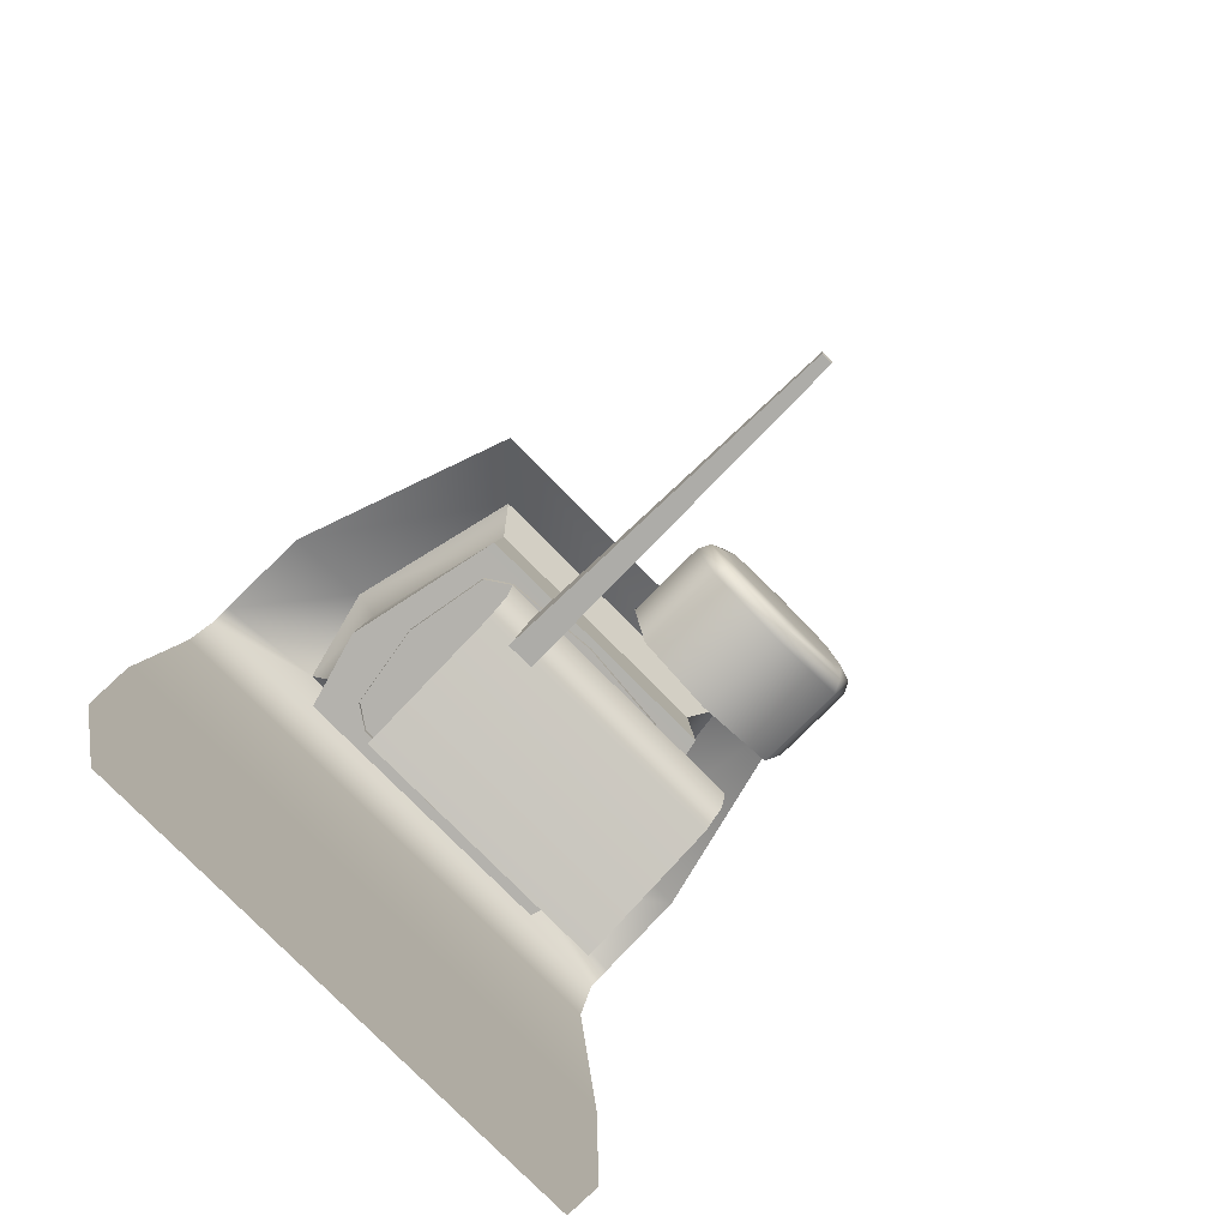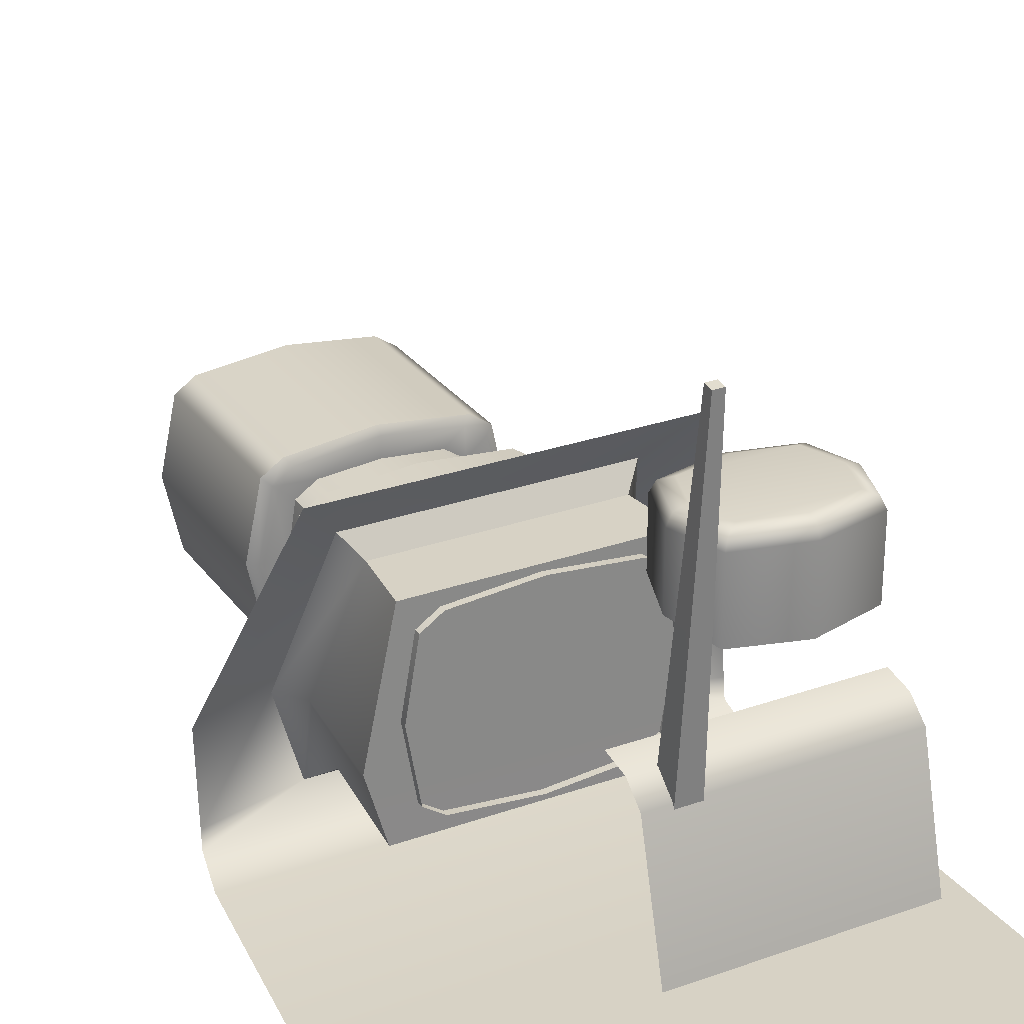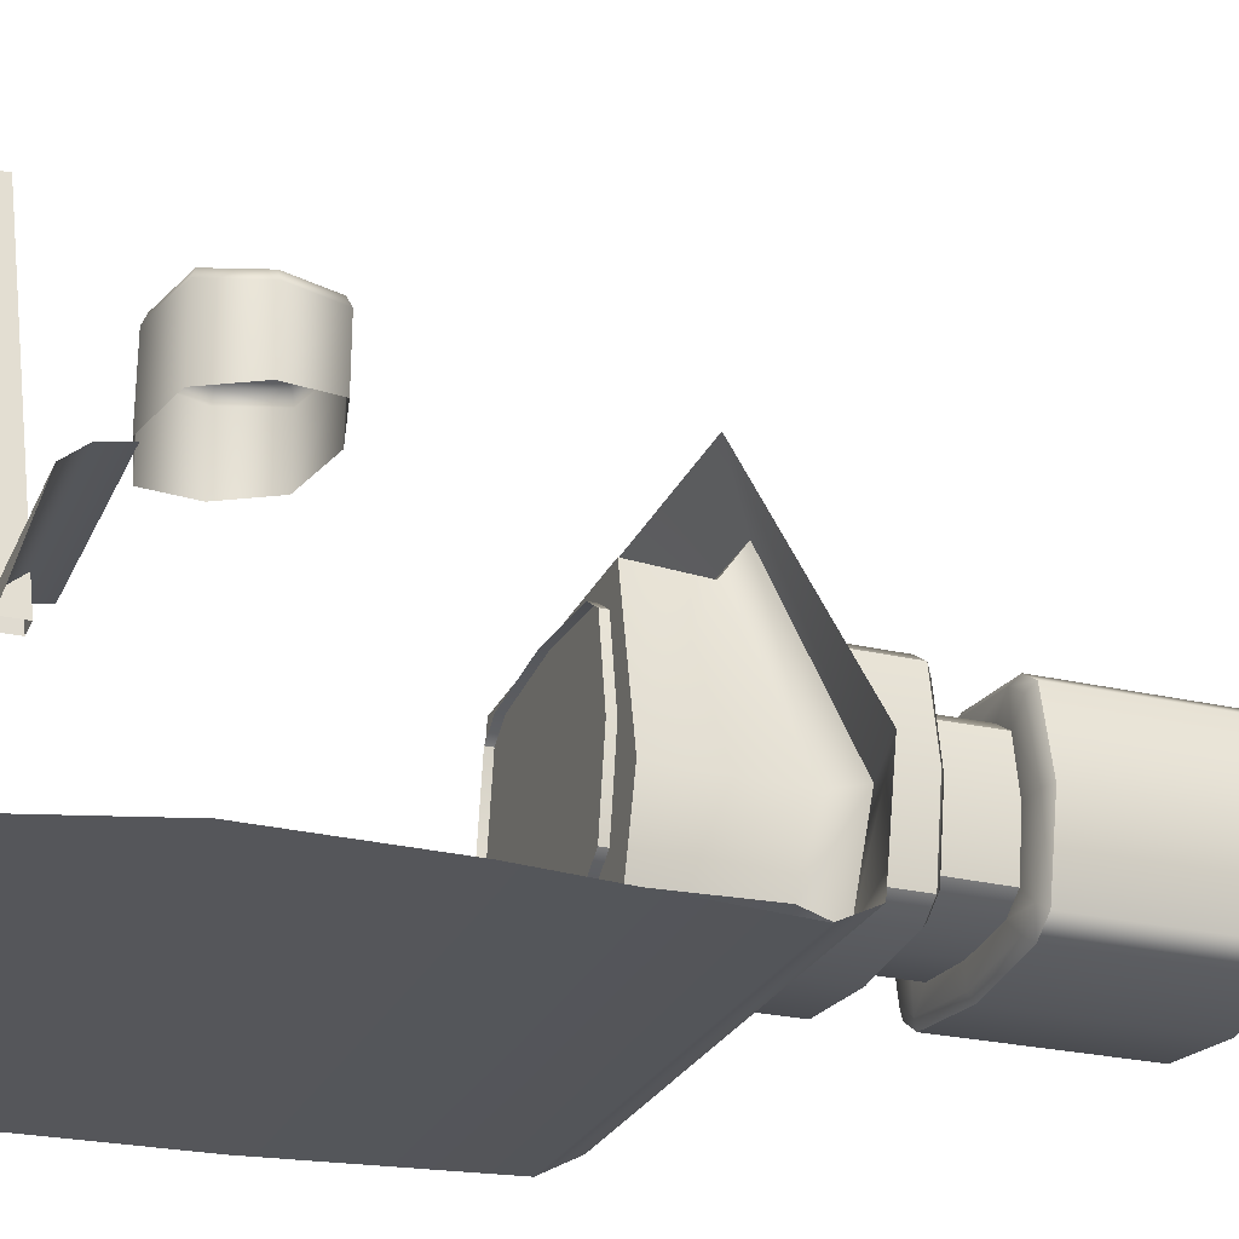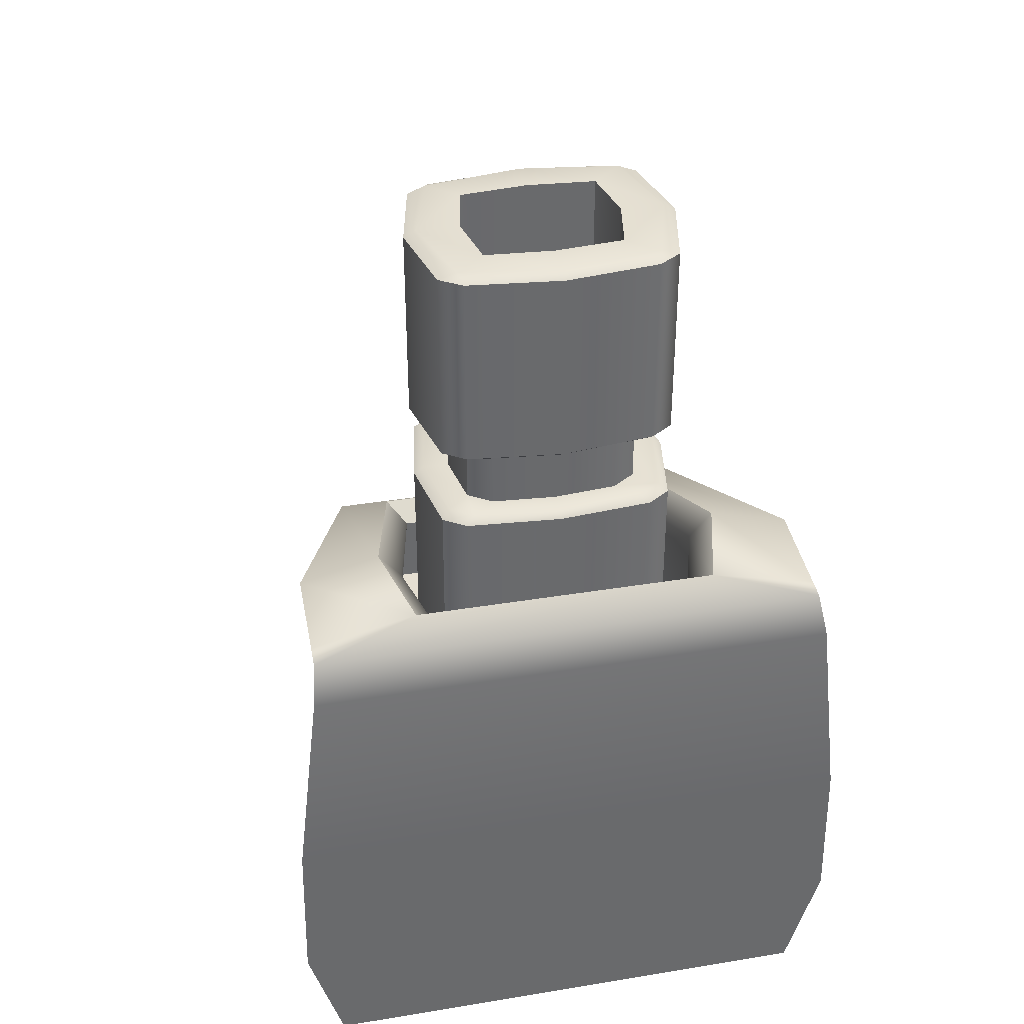
<metadata>
{"format":"obj","ext":"obj","renderer":"f3d","projection":"perspective","resolution":1024,"background":"white","views":[{"elev":-79.5,"azim":134.9,"up":"+Z"},{"elev":27.6,"azim":151.6,"up":"+Y"},{"elev":-25.9,"azim":-110.3,"up":"+Y"},{"elev":37.5,"azim":-11.9,"up":"+Z"}]}
</metadata>
<code>
g MediumTurret_mesh
v 0.1264 1.09 -0.3716
v 0.1142 0.52 -0.292
v 0.1142 0.52 -0.3379
v 0.1264 1.092 -0.3553
v 0.1438 1.09 -0.3716
v 0.1142 0.52 -0.3379
v 0.156 0.52 -0.3379
v 0.1264 1.09 -0.3716
v 0.1438 1.092 -0.3553
v 0.156 0.52 -0.3379
v 0.156 0.52 -0.292
v 0.1438 1.09 -0.3716
v 0.1264 1.092 -0.3553
v 0.156 0.52 -0.292
v 0.1142 0.52 -0.292
v 0.1438 1.092 -0.3553
v 0.1264 1.092 -0.3553
v 0.1438 1.09 -0.3716
v 0.1438 1.092 -0.3553
v 0.1264 1.09 -0.3716
v 0.4304 0.0925 0.4632
v 0.2527 0.1333 0.5054
v 0.4299 0.1262 0.4666
v -0.2564 0.1333 0.5054
v -0.4341 0.0925 0.4632
v -0.4335 0.1301 0.467
v -0.2746 0.2821 0.2642
v -0.2069 0.5363 0.3828
v -0.2204 0.5364 0.2636
v -0.2577 0.2839 0.472
v 0.4798 0.06098 0.04568
v -0.4883 0.06098 -0.2198
v -0.4826 0.06098 0.04568
v 0.4855 0.06098 -0.2198
v 0.4388 0.06098 0.4026
v -0.4417 0.06098 0.4026
v 0.2347 0.1565 0.2639
v -0.2236 0.1676 0.4581
v -0.2383 0.1565 0.2639
v 0.22 0.1676 0.4581
v -0.4308 0.06098 -0.4104
v 0.4281 0.06098 -0.4104
v 0.3078 0.6578 0.3479
v -0.2371 0.5754 0.4094
v -0.3115 0.6578 0.3479
v 0.2335 0.5754 0.4094
v 0.4274 0.2827 0.4828
v 0.2918 0.2829 0.5185
v -0.2955 0.2829 0.5185
v -0.4311 0.2827 0.4828
v -0.2204 0.5364 0.2636
v 0.271 0.2821 0.2642
v -0.2746 0.2821 0.2642
v 0.2168 0.5364 0.2636
v 0.2347 0.1565 0.2639
v -0.2383 0.1565 0.2639
v 0.2168 0.5364 0.2636
v 0.2541 0.2839 0.472
v 0.271 0.2821 0.2642
v 0.2032 0.5363 0.3828
v -0.2204 0.5364 0.2636
v 0.2032 0.5363 0.3828
v 0.2168 0.5364 0.2636
v -0.2069 0.5363 0.3828
v 0.22 0.1676 0.4581
v 0.2347 0.1565 0.2639
v -0.2383 0.1565 0.2639
v -0.2236 0.1676 0.4581
v -0.2955 0.2829 0.5185
v -0.2564 0.1333 0.5054
v 0.2527 0.1333 0.5054
v 0.2918 0.2829 0.5185
v -0.2069 0.5363 0.3828
v 0.2335 0.5754 0.4094
v 0.2032 0.5363 0.3828
v -0.2371 0.5754 0.4094
v 0.2335 0.5754 0.4094
v -0.2564 0.1333 0.5054
v 0.2527 0.1333 0.5054
v -0.2371 0.5754 0.4094
v -0.4417 0.06098 0.4026
v 0.4388 0.06098 0.4026
v 0.1992 0.5476 -0.3372
v -0.2013 0.3308 -0.3959
v 0.1991 0.3308 -0.3959
v -0.202 0.5477 -0.3371
v -0.2022 0.5873 -0.2526
v 0.1986 0.5779 -0.3006
v 0.1992 0.5873 -0.2526
v -0.2024 0.5779 -0.3006
v -0.2086 0.8016 -0.2067
v -0.2127 0.8091 -0.124
v -0.2355 0.8016 -0.124
v -0.1904 0.8091 -0.1926
v -0.2161 0.7835 -0.2125
v -0.2449 0.7835 -0.124
v 0.007895 0.8016 -0.2067
v -0.1003 0.8091 -0.2137
v -0.1003 0.8016 -0.2321
v -0.01029 0.8091 -0.1926
v 0.01543 0.7835 -0.2125
v -0.1003 0.7835 -0.2397
v 0.007895 0.8016 -0.04134
v 0.01199 0.8091 -0.124
v 0.03477 0.8016 -0.124
v -0.01029 0.8091 -0.05545
v 0.01543 0.7835 -0.03549
v 0.04421 0.7835 -0.124
v -0.2086 0.8016 -0.04134
v -0.1003 0.8091 -0.03435
v -0.1003 0.8016 -0.01597
v -0.1904 0.8091 -0.05545
v -0.2161 0.7835 -0.03549
v -0.1003 0.7835 -0.008362
v -0.1003 0.8016 -0.2321
v -0.1003 0.8091 -0.2137
v -0.1003 0.7835 -0.2397
v -0.2161 0.6518 -0.2125
v -0.1003 0.6485 -0.2397
v 0.04421 0.6627 -0.124
v 0.01543 0.6518 -0.2125
v 0.01543 0.6735 -0.03549
v -0.1003 0.6769 -0.008362
v -0.2449 0.6627 -0.124
v -0.2161 0.6735 -0.03549
v -0.1003 0.6485 -0.2397
v -0.1904 0.8091 -0.1926
v 0.01199 0.8091 -0.124
v -0.2127 0.8091 -0.124
v -0.01029 0.8091 -0.1926
v -0.1003 0.8091 -0.2137
v -0.1904 0.8091 -0.05545
v -0.01029 0.8091 -0.05545
v -0.1003 0.8091 -0.03435
v 0.1541 0.3498 0.7579
v 0.1391 0.2573 0.6445
v 0.1387 0.2565 0.7578
v 0.1542 0.3498 0.6446
v 0.1511 0.1892 1.093
v -0.002897 0.1715 0.7686
v -0.002897 0.1715 1.093
v 0.1511 0.1892 0.7684
v 0.2006 0.3498 0.7579
v 0.1387 0.2565 0.7578
v 0.1741 0.2261 0.7578
v 0.1541 0.3498 0.7579
v -0.002897 0.1715 1.093
v -0.1569 0.1892 0.7684
v -0.1569 0.1892 1.093
v -0.002897 0.1715 0.7686
v -0.1939 0.2142 1.093
v -0.2232 0.3498 0.7686
v -0.2232 0.3498 1.093
v -0.1939 0.2142 0.7684
v -0.1436 0.2003 0.6444
v -0.002897 0.2227 0.6446
v -0.002897 0.1883 0.6446
v -0.1063 0.2315 0.6445
v -0.002897 0.1883 0.6446
v 0.1005 0.2315 0.6445
v 0.1378 0.2003 0.6444
v -0.002897 0.2227 0.6446
v -0.002897 0.1851 0.7579
v -0.1074 0.2317 0.7578
v -0.1429 0.2012 0.7578
v -0.002897 0.2228 0.7579
v 0.1753 0.2254 0.6444
v 0.1542 0.3498 0.6446
v 0.1967 0.3498 0.6446
v 0.1391 0.2573 0.6445
v 0.1378 0.4993 0.6444
v -0.002897 0.4769 0.6446
v -0.002897 0.5113 0.6446
v 0.1005 0.4681 0.6445
v 0.1881 0.4854 1.093
v 0.2174 0.3498 0.7686
v 0.2174 0.3498 1.093
v 0.1881 0.4854 0.7684
v -0.1074 0.4679 0.7578
v -0.002897 0.4769 0.6446
v -0.002897 0.4768 0.7579
v -0.1063 0.4681 0.6445
v 0.1016 0.2317 0.7578
v -0.002897 0.2227 0.6446
v -0.002897 0.2228 0.7579
v 0.1005 0.2315 0.6445
v -0.2025 0.3498 0.6446
v -0.1448 0.2573 0.6445
v -0.1811 0.2254 0.6444
v -0.16 0.3498 0.6446
v -0.002897 0.2228 0.7579
v -0.1063 0.2315 0.6445
v -0.1074 0.2317 0.7578
v -0.002897 0.2227 0.6446
v 0.1005 0.4681 0.6445
v 0.1016 0.4679 0.7578
v -0.1599 0.3498 0.7579
v -0.1448 0.4423 0.6445
v -0.1445 0.443 0.7578
v -0.16 0.3498 0.6446
v 0.1387 0.443 0.7578
v 0.1391 0.4423 0.6445
v 0.1274 0.3498 0.4661
v 0.109 0.2538 1.104
v 0.1089 0.2539 0.4659
v 0.1275 0.3498 1.104
v -0.1147 0.4457 0.4659
v -0.002897 0.4553 1.104
v -0.002897 0.4552 0.4661
v -0.1148 0.4457 1.104
v 0.1089 0.4457 0.4659
v 0.109 0.4457 1.104
v 0.109 0.4457 1.104
v 0.1089 0.4457 0.4659
v 0.1741 0.4734 0.7578
v 0.1387 0.443 0.7578
v -0.002897 0.528 1.093
v 0.1511 0.5103 0.7684
v 0.1511 0.5103 1.093
v -0.002897 0.528 0.7686
v -0.002897 0.512 1.104
v 0.1511 0.5103 1.093
v 0.1582 0.488 1.104
v -0.002897 0.528 1.093
v 0.2174 0.3498 1.093
v 0.1881 0.4854 1.093
v 0.1975 0.3498 1.104
v 0.109 0.4457 1.104
v -0.002897 0.4553 1.104
v -0.1148 0.2538 1.104
v -0.002897 0.1876 1.104
v -0.164 0.2116 1.104
v -0.002897 0.2443 1.104
v 0.1275 0.3498 1.104
v -0.2033 0.3498 1.104
v -0.1333 0.3498 1.104
v -0.1148 0.4457 1.104
v -0.164 0.488 1.104
v 0.109 0.2538 1.104
v -0.002897 0.1876 1.104
v -0.002897 0.2443 1.104
v 0.1582 0.2116 1.104
v -0.002897 0.2443 0.4661
v -0.1148 0.2538 1.104
v -0.1147 0.2539 0.4659
v -0.002897 0.2443 1.104
v -0.1147 0.2539 0.4659
v -0.1333 0.3498 1.104
v -0.1332 0.3498 0.4661
v -0.1148 0.2538 1.104
v 0.1089 0.2539 0.4659
v -0.002897 0.2443 1.104
v -0.002897 0.2443 0.4661
v 0.109 0.2538 1.104
v -0.1148 0.4457 1.104
v -0.1147 0.4457 0.4659
v -0.1811 0.4742 0.6444
v -0.1448 0.4423 0.6445
v 0.1391 0.4423 0.6445
v 0.1753 0.4742 0.6444
v -0.1063 0.4681 0.6445
v -0.1436 0.4993 0.6444
v -0.1939 0.4854 0.7684
v -0.1939 0.4854 1.093
v -0.1569 0.1892 1.093
v -0.002897 0.1715 1.093
v -0.2232 0.3498 1.093
v -0.1939 0.2142 1.093
v -0.1939 0.4854 1.093
v -0.1569 0.5103 1.093
v -0.1569 0.5103 0.7684
v -0.1569 0.5103 1.093
v 0.1881 0.2142 1.093
v -0.002897 0.1715 1.093
v 0.1511 0.1892 1.093
v 0.1881 0.2142 0.7684
v 0.1881 0.2142 1.093
v -0.2064 0.3498 0.7579
v -0.1445 0.443 0.7578
v -0.1799 0.4734 0.7578
v -0.1599 0.3498 0.7579
v -0.002897 0.5145 0.7579
v 0.1016 0.4679 0.7578
v 0.1371 0.4984 0.7578
v -0.002897 0.4768 0.7579
v 0.1371 0.2012 0.7578
v -0.002897 0.2228 0.7579
v -0.002897 0.1851 0.7579
v 0.1016 0.2317 0.7578
v -0.1429 0.4984 0.7578
v -0.1074 0.4679 0.7578
v -0.1799 0.2261 0.7578
v -0.1445 0.2565 0.7578
v -0.1445 0.2565 0.7578
v -0.1448 0.2573 0.6445
v -0.1448 0.4423 0.6445
v -0.1445 0.443 0.7578
v 0.1387 0.443 0.7578
v 0.1391 0.4423 0.6445
v 0.1391 0.2573 0.6445
v 0.1387 0.2565 0.7578
v -0.1445 0.2565 0.7578
v -0.1448 0.2573 0.6445
v -0.1949 0.2133 0.6338
v -0.1577 0.1885 0.6338
v -0.1577 0.5111 0.6338
v -0.1949 0.4862 0.6338
v 0.1519 0.1885 0.6338
v 0.1891 0.2133 0.6338
v 0.1891 0.4862 0.6338
v 0.1519 0.5111 0.6338
v -0.1939 0.4854 0.7684
v -0.1569 0.5103 0.7684
v 0.1881 0.2142 0.7684
v 0.1511 0.1892 0.7684
v -0.1569 0.1892 0.7684
v -0.1939 0.2142 0.7684
v 0.1511 0.5103 0.7684
v 0.1881 0.4854 0.7684
v -0.2186 0.3498 0.6339
v -0.002897 0.1752 0.6339
v -0.002897 0.5243 0.6339
v -0.002897 0.1752 0.6339
v 0.2128 0.3498 0.6339
v -0.002897 0.1715 0.7686
v 0.2174 0.3498 0.7686
v -0.002897 0.1715 0.7686
v -0.2232 0.3498 0.7686
v -0.002897 0.528 0.7686
v 0.1895 0.4859 0.2511
v 0.2128 0.3498 0.6339
v 0.1891 0.4862 0.6338
v 0.2131 0.3498 0.2512
v 0.1895 0.2136 0.2513
v 0.1891 0.2133 0.6338
v -0.1573 0.5114 0.2511
v -0.002897 0.5243 0.6339
v -0.1577 0.5111 0.6338
v -0.002897 0.5246 0.2511
v -0.1573 0.1882 0.2513
v -0.002897 0.1752 0.6339
v -0.002897 0.175 0.2513
v -0.1577 0.1885 0.6338
v -0.1953 0.4859 0.2511
v -0.2186 0.3498 0.6339
v -0.2189 0.3498 0.2512
v -0.1949 0.4862 0.6338
v 0.1515 0.1882 0.2513
v -0.002897 0.1752 0.6339
v 0.1519 0.1885 0.6338
v -0.002897 0.175 0.2513
v 0.1515 0.5114 0.2511
v 0.1519 0.5111 0.6338
v -0.1949 0.4862 0.6338
v -0.1953 0.4859 0.2511
v 0.1895 0.2136 0.2513
v 0.1891 0.2133 0.6338
v -0.1953 0.2136 0.2513
v -0.1949 0.2133 0.6338
v 0.1891 0.4862 0.6338
v 0.1895 0.4859 0.2511
v -0.1953 0.2136 0.2513
v -0.1949 0.2133 0.6338
v -0.002897 0.4552 0.4661
v 0.1089 0.2539 0.4659
v -0.002897 0.2443 0.4661
v 0.1089 0.4457 0.4659
v 0.1274 0.3498 0.4661
v -0.1147 0.2539 0.4659
v -0.1147 0.4457 0.4659
v -0.1332 0.3498 0.4661
g MediumTurret_mesh_0
f 3 2 1
f 4 1 2
f 7 6 5
f 8 5 6
f 11 10 9
f 12 9 10
f 15 14 13
f 16 13 14
f 19 18 17
f 20 17 18
f 23 22 21
f 26 25 24
f 24 25 22
f 22 25 21
f 29 28 27
f 30 27 28
f 33 32 31
f 34 31 32
f 36 33 35
f 31 35 33
f 39 38 37
f 40 37 38
f 32 41 34
f 42 34 41
f 45 44 43
f 46 43 44
f 43 46 47
f 48 47 46
f 50 49 45
f 44 45 49
f 47 48 23
f 22 23 48
f 53 52 51
f 54 51 52
f 56 55 53
f 52 53 55
f 59 58 57
f 60 57 58
f 63 62 61
f 64 61 62
f 66 65 59
f 58 59 65
f 27 30 67
f 68 67 30
f 30 69 68
f 70 68 69
f 65 71 58
f 72 58 71
f 75 74 73
f 76 73 74
f 58 72 60
f 77 60 72
f 38 78 40
f 79 40 78
f 28 80 30
f 69 30 80
f 25 81 21
f 82 21 81
f 85 84 83
f 86 83 84
f 89 88 87
f 90 87 88
f 86 90 83
f 88 83 90
f 93 92 91
f 94 91 92
f 96 93 95
f 91 95 93
f 99 98 97
f 100 97 98
f 102 99 101
f 97 101 99
f 105 104 103
f 106 103 104
f 108 105 107
f 103 107 105
f 111 110 109
f 112 109 110
f 114 111 113
f 109 113 111
f 91 94 115
f 116 115 94
f 95 91 117
f 115 117 91
f 103 106 111
f 110 111 106
f 107 103 114
f 111 114 103
f 109 112 93
f 92 93 112
f 113 109 96
f 93 96 109
f 97 100 105
f 104 105 100
f 101 97 108
f 105 108 97
f 95 117 118
f 119 118 117
f 121 101 120
f 108 120 101
f 123 122 114
f 107 114 122
f 96 124 113
f 125 113 124
f 120 108 122
f 107 122 108
f 126 102 121
f 101 121 102
f 96 95 124
f 118 124 95
f 113 125 114
f 123 114 125
f 129 128 127
f 130 127 128
f 131 127 130
f 129 132 128
f 133 128 132
f 134 133 132
f 26 24 50
f 49 50 24
f 137 136 135
f 138 135 136
f 141 140 139
f 142 139 140
f 145 144 143
f 146 143 144
f 149 148 147
f 150 147 148
f 153 152 151
f 154 151 152
f 157 156 155
f 158 155 156
f 161 160 159
f 162 159 160
f 165 164 163
f 166 163 164
f 169 168 167
f 170 167 168
f 173 172 171
f 174 171 172
f 177 176 175
f 178 175 176
f 181 180 179
f 182 179 180
f 185 184 183
f 186 183 184
f 189 188 187
f 190 187 188
f 193 192 191
f 194 191 192
f 196 195 181
f 180 181 195
f 199 198 197
f 200 197 198
f 135 138 201
f 202 201 138
f 205 204 203
f 206 203 204
f 209 208 207
f 210 207 208
f 203 206 211
f 212 211 206
f 214 213 209
f 208 209 213
f 143 146 215
f 216 215 146
f 219 218 217
f 220 217 218
f 223 222 221
f 224 221 222
f 226 223 225
f 227 225 223
f 223 221 228
f 229 228 221
f 232 231 230
f 233 230 231
f 234 227 228
f 223 228 227
f 236 235 230
f 232 230 235
f 229 221 237
f 238 237 221
f 241 240 239
f 242 239 240
f 242 227 239
f 234 239 227
f 238 235 237
f 236 237 235
f 245 244 243
f 246 243 244
f 249 248 247
f 250 247 248
f 253 252 251
f 254 251 252
f 256 255 249
f 248 249 255
f 187 190 257
f 258 257 190
f 260 259 169
f 168 169 259
f 262 261 173
f 172 173 261
f 264 263 153
f 152 153 263
f 232 265 231
f 266 231 265
f 268 232 267
f 235 267 232
f 238 269 235
f 267 235 269
f 217 220 270
f 271 270 220
f 221 224 238
f 272 238 224
f 225 227 273
f 242 273 227
f 275 242 274
f 240 274 242
f 277 276 177
f 176 177 276
f 280 279 278
f 281 278 279
f 284 283 282
f 285 282 283
f 288 287 286
f 289 286 287
f 282 285 290
f 291 290 285
f 278 281 292
f 293 292 281
f 264 270 263
f 271 263 270
f 149 151 148
f 154 148 151
f 219 175 218
f 178 218 175
f 189 155 188
f 158 188 155
f 258 261 257
f 262 257 261
f 170 160 167
f 161 167 160
f 260 171 259
f 174 259 171
f 193 294 192
f 295 192 294
f 216 283 215
f 284 215 283
f 145 286 144
f 289 144 286
f 297 179 296
f 182 296 179
f 196 298 195
f 299 195 298
f 186 300 183
f 301 183 300
f 142 276 139
f 277 139 276
f 165 292 164
f 293 164 292
f 291 279 290
f 280 290 279
f 197 200 302
f 303 302 200
f 222 223 226
f 265 232 268
f 269 238 272
f 273 242 275
f 305 155 304
f 189 304 155
f 307 257 306
f 262 306 257
f 309 167 308
f 161 308 167
f 311 171 310
f 260 310 171
f 280 312 290
f 313 290 312
f 145 314 286
f 315 286 314
f 317 292 316
f 165 316 292
f 319 215 318
f 284 318 215
f 187 320 189
f 304 189 320
f 155 305 157
f 321 157 305
f 173 322 262
f 306 262 322
f 257 307 187
f 320 187 307
f 159 323 161
f 308 161 323
f 167 309 169
f 324 169 309
f 169 324 260
f 310 260 324
f 171 311 173
f 322 173 311
f 286 315 288
f 325 288 315
f 143 326 145
f 314 145 326
f 163 327 165
f 316 165 327
f 292 317 278
f 328 278 317
f 290 313 282
f 329 282 313
f 278 328 280
f 312 280 328
f 282 329 284
f 318 284 329
f 215 319 143
f 326 143 319
f 332 331 330
f 333 330 331
f 333 331 334
f 335 334 331
f 338 337 336
f 339 336 337
f 342 341 340
f 343 340 341
f 346 345 344
f 347 344 345
f 350 349 348
f 351 348 349
f 339 337 352
f 353 352 337
f 338 336 354
f 355 354 336
f 348 356 350
f 357 350 356
f 359 358 343
f 340 343 358
f 361 352 360
f 353 360 352
f 363 345 362
f 346 362 345
f 366 365 364
f 367 364 365
f 368 367 365
f 366 364 369
f 370 369 364
f 371 369 370

</code>
